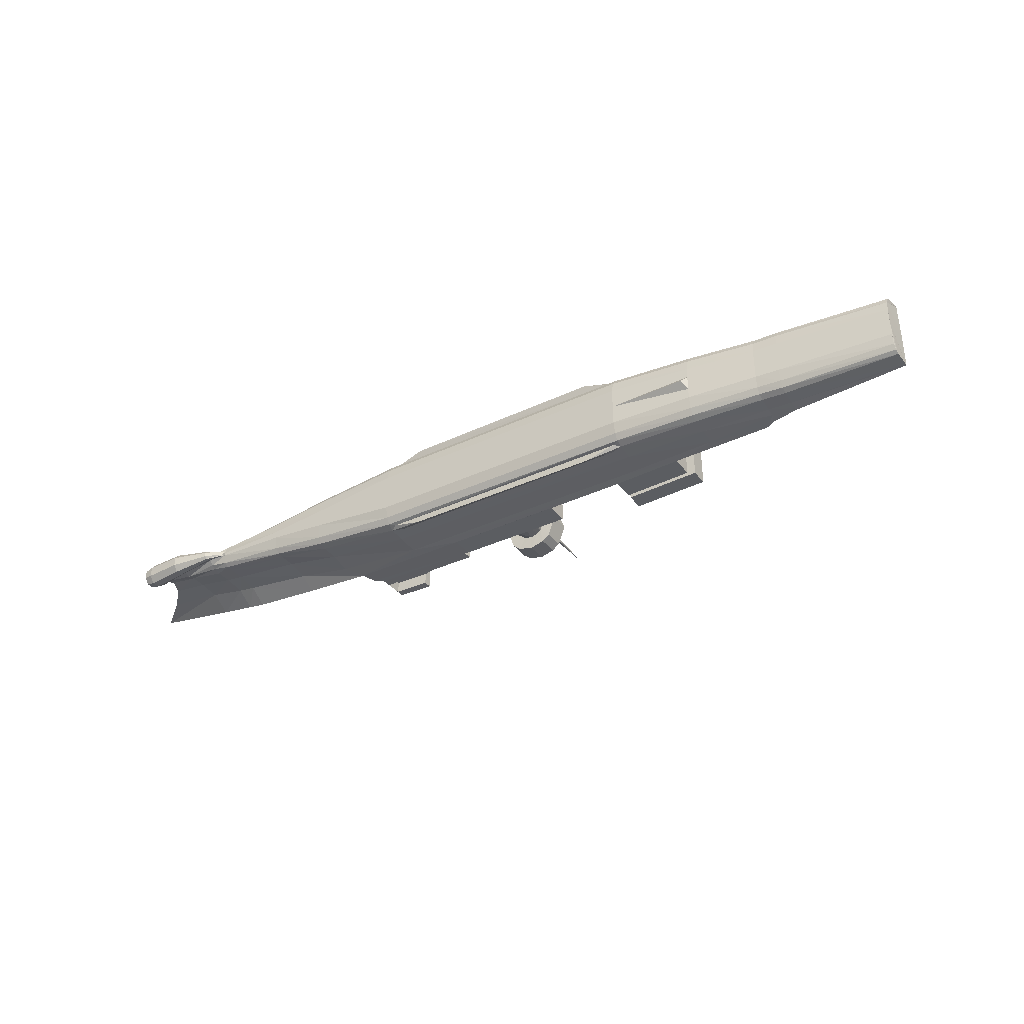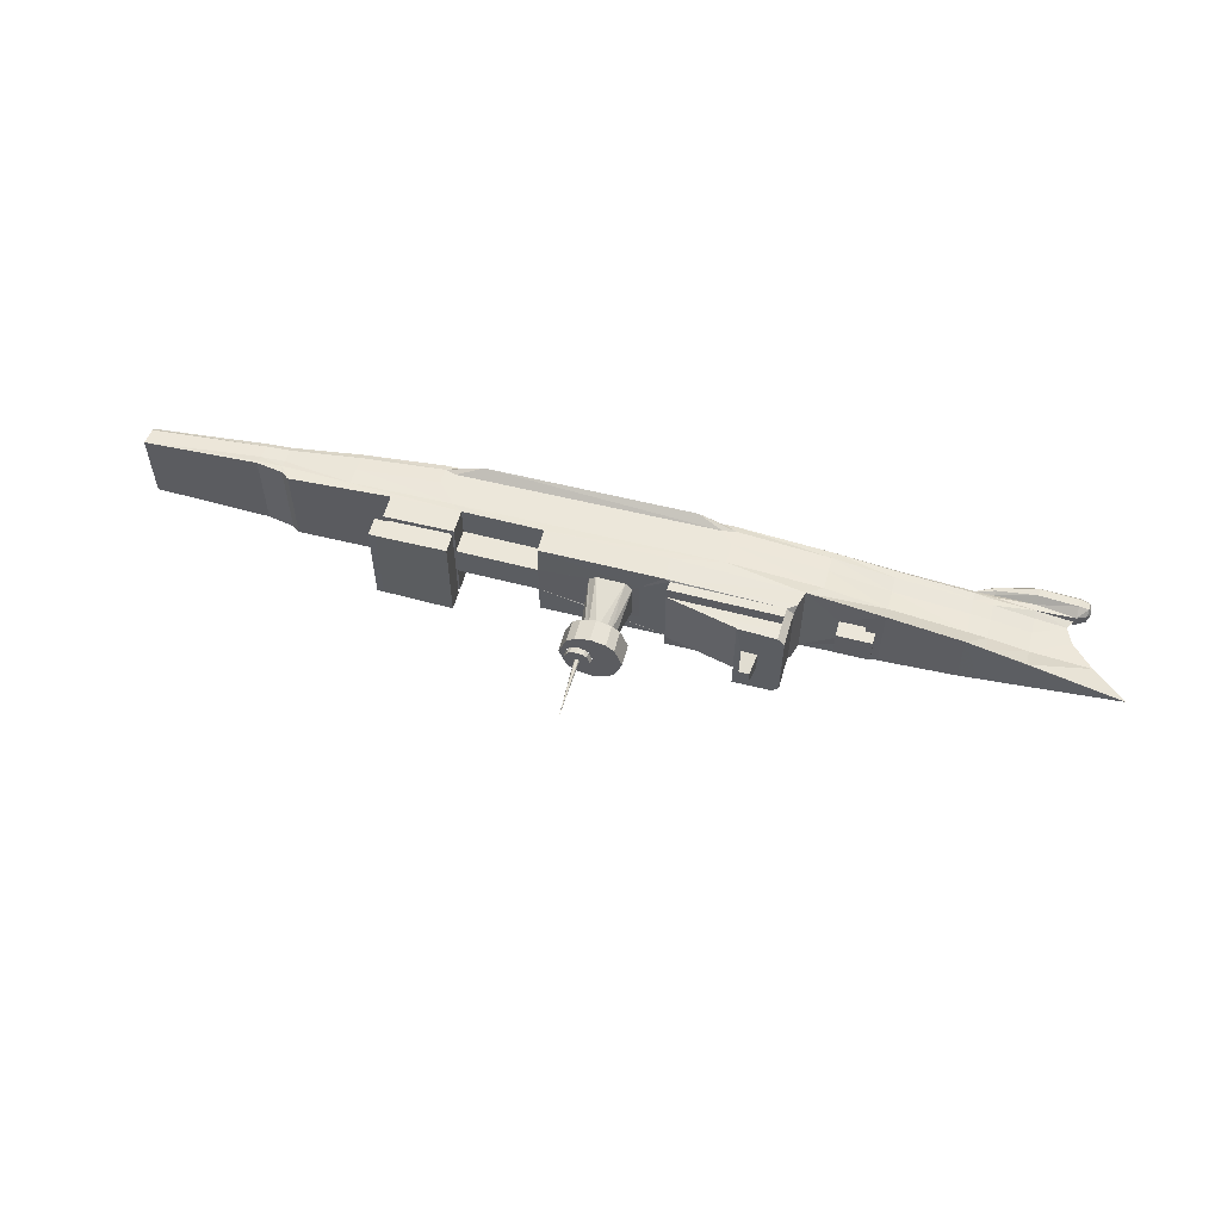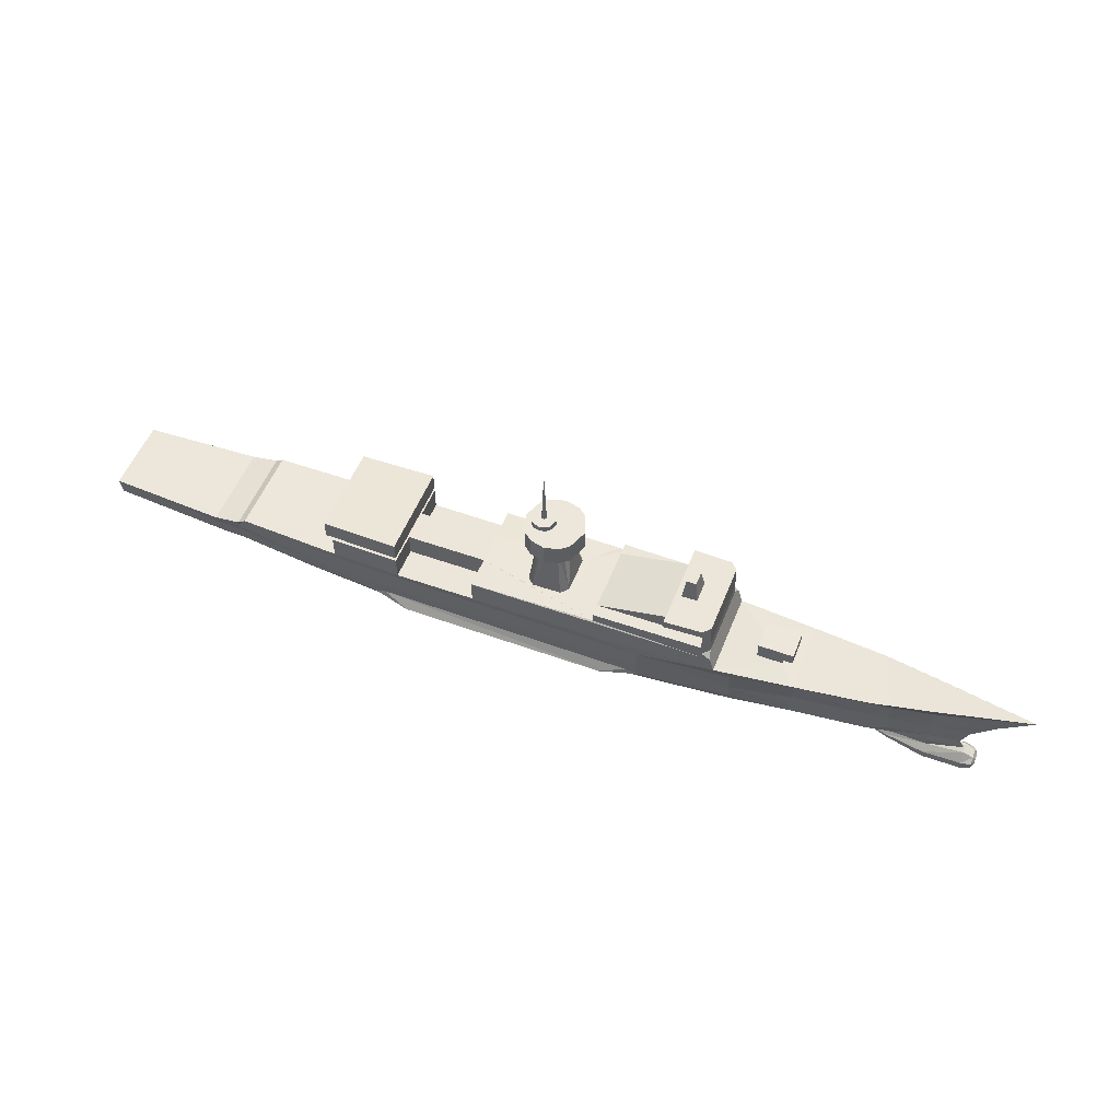
<metadata>
{"format":"obj","ext":"obj","renderer":"f3d","projection":"perspective","resolution":1024,"background":"white","views":[{"elev":-35.5,"azim":31.8,"up":"+Z"},{"elev":56.4,"azim":-165.4,"up":"+Z"},{"elev":53.4,"azim":-158.6,"up":"+Y"}]}
</metadata>
<code>
g
v -193.1 -44.57 -0.2515
v -197.6 -46.9 -0.2565
v -198.8 -49.02 -0.2578
v -149 -47.45 0.488
v -157.7 -48.46 0.9016
v -175.8 -47.45 2.064
v -193.1 -44.57 2.281
v -197.6 -46.92 1.803
v -198.8 -49.02 0.7367
v -149 -48.14 1.01
v -157.7 -50.18 2.128
v -175.8 -50.34 4.925
v -193.1 -48.68 5.468
v -197.6 -49.06 4.336
v -198.8 -49.93 1.799
v -149 -48.36 1.005
v -157.7 -51.7 2.116
v -175.8 -53.75 4.897
v -193.1 -52.48 5.437
v -197.6 -52.08 4.312
v -198.8 -51.19 1.789
v -149 -48.51 0.4249
v -157.7 -52.76 0.8729
v -175.8 -56.14 1.997
v -193.1 -55.14 2.206
v -197.6 -54.2 1.743
v -198.8 -52.08 0.7118
v -149 -48.51 -0.2014
v -157.7 -52.75 -0.2112
v -175.8 -56.12 -0.2313
v -193.1 -55.12 -0.2515
v -197.6 -54.18 -0.2565
v -198.8 -52.07 -0.2578
v -175.8 -44.02 2.521
v -192.2 -44.02 0.08902
v -149 -40.51 5.957
v -157.8 -40.51 4.856
v -175.8 -40.51 1.718
v -190.1 -40.51 -0.2493
v -193.3 -32.98 -0.2529
v -149 -32.98 5.965
v -157.8 -32.98 4.859
v -175.8 -32.98 1.718
v -157.8 -22.69 5.987
v -175.8 -22.69 2.521
v -203.3 -22.69 -0.2634
v -149 -22.69 7.188
v -149 -13.66 12.98
v -157.8 -13.24 11.36
v -175.8 -12.34 8.139
v -218.9 -9.933 -0.28
v -157.8 -44.11 4.16
v -157.8 -46.14 2.892
v -149 -46.05 4.378
v -149 -44.09 5.955
v -114.7 -47.46 1.649
v -114.8 -46.06 7.372
v -114.8 -44.1 9.729
v -114.8 -40.52 9.852
v -114.8 -32.99 9.878
v -114.8 -22.69 11.68
v -114.8 -14.98 16.62
v -86.87 -47.46 4.299
v -86.95 -46.07 10.84
v -86.98 -44.11 13.5
v -86.98 -40.53 14.54
v -86.98 -33 15.28
v -86.98 -22.7 16.97
v -27.67 -43.57 21.95
v -44.55 -33 19.78
v -44.55 -22.71 20.5
v -21.46 -18.29 21.44
v -44.44 -47.47 9.048
v -44.51 -46.08 14.42
v -44.55 -44.11 17.39
v 85.06 -47.47 9.567
v 84.98 -46.07 14.94
v 84.95 -44.11 17.91
v 68.02 -43.56 22.55
v 84.94 -33 20.3
v 75.75 -22.7 21.01
v 70.97 -19.1 21.93
v 85.07 -47.47 0.05929
v -45.04 -40.53 18.94
v 84.94 -40.8 19.37
v 82.23 -42.59 18.43
v -41.83 -42.59 18.17
v 79.67 -39.25 19.47
v -39.28 -39.25 19.22
v 102.9 -19.47 21.25
v 122.9 -44.29 8.534
v 122.8 -43.03 13.99
v 122.7 -41.24 17.01
v 122.7 -38.23 18.54
v 122.7 -31.15 19.64
v 122.7 -22.91 20.33
v 154.6 -35.08 17.53
v 154.6 -28.23 18.36
v 154.7 -24.79 19.31
v 149.8 -18.47 19.95
v 154.7 -40.41 7.742
v 154.6 -39.3 13.08
v 154.6 -37.73 16.04
v 122.9 -44.29 3.636
v 120.6 -47.47 0.1044
v 165.7 -39.5 7.886
v 165.6 -38.43 13.33
v 165.6 -36.91 16.36
v 165.6 -34.35 17.79
v 165.6 -27.7 18.64
v 165.6 -24.51 19.69
v 165.6 -23.21 19.93
v 153.4 -20.99 20.15
v 218.7 -23.2 17.41
v 218.9 -23.21 0.2334
v 217.9 -34.82 0.2329
v 217.9 -34.82 7.381
v 217.8 -34.08 12.37
v 218 -33.05 15.12
v 218.2 -31.3 16.45
v 218.7 -24.17 17.24
v 26.77 -18.61 21.69
v 34.04 -18.61 21.73
v 34.1 -18.61 -21.7
v 26.83 -18.61 -21.68
v 218.7 -24.17 -16.77
v 218.3 -31.3 -15.99
v 218 -33.05 -14.66
v 217.8 -34.08 -11.9
v 217.9 -34.82 -6.915
v 218.7 -23.2 -16.83
v 153.4 -20.99 -19.85
v 165.7 -23.21 -19.61
v 165.7 -24.51 -19.36
v 165.6 -27.7 -18.31
v 165.6 -34.35 -17.47
v 165.6 -36.91 -16.04
v 165.7 -38.43 -13.01
v 165.7 -39.5 -7.564
v 122.9 -44.29 -3.422
v 154.6 -37.73 -15.75
v 154.7 -39.3 -12.79
v 154.8 -40.41 -7.449
v 149.8 -18.47 -19.66
v 154.7 -24.79 -19.02
v 154.6 -28.23 -18.06
v 154.6 -35.08 -17.24
v 122.8 -22.91 -20.12
v 122.8 -31.15 -19.42
v 122.8 -38.23 -18.33
v 122.8 -41.24 -16.8
v 122.8 -43.03 -13.77
v 122.9 -44.29 -8.321
v 103 -19.47 -21.06
v -39.23 -39.25 -19.36
v 79.72 -39.25 -19.36
v -41.78 -42.59 -18.31
v 82.27 -42.59 -18.31
v 84.99 -40.8 -19.26
v -44.99 -40.53 -19.09
v 71.03 -19.1 -21.83
v 75.8 -22.7 -20.9
v 84.99 -33 -20.18
v 68.08 -43.56 -22.47
v 84.99 -44.11 -17.79
v 85.02 -46.07 -14.82
v 85.08 -47.47 -9.448
v -44.5 -44.11 -17.54
v -44.48 -46.08 -14.57
v -44.41 -47.47 -9.198
v -21.41 -18.29 -21.56
v -44.5 -22.71 -20.65
v -44.5 -33 -19.93
v -27.62 -43.57 -22.06
v -86.94 -22.7 -17.23
v -86.94 -33 -15.53
v -86.94 -40.53 -14.8
v -86.94 -44.11 -13.76
v -86.92 -46.07 -11.09
v -86.86 -47.46 -4.552
v -114.8 -14.98 -16.95
v -114.8 -22.69 -12.01
v -114.8 -32.99 -10.2
v -114.8 -40.52 -10.18
v -114.8 -44.1 -10.06
v -114.8 -46.06 -7.698
v -114.7 -47.46 -1.975
v -149 -44.09 -6.358
v -149 -46.05 -4.781
v -157.8 -46.14 -3.315
v -157.8 -44.11 -4.582
v -175.8 -12.34 -8.601
v -157.8 -13.24 -11.79
v -149 -13.66 -13.38
v -149 -22.69 -7.591
v -175.8 -22.69 -2.983
v -157.8 -22.69 -6.409
v -175.8 -32.98 -2.181
v -157.8 -32.98 -5.281
v -149 -32.98 -6.368
v -175.8 -40.51 -2.181
v -157.8 -40.51 -5.279
v -149 -40.51 -6.36
v -192.2 -44.02 -0.5901
v -175.8 -44.02 -2.984
v -198.8 -52.08 -1.227
v -197.6 -54.2 -2.256
v -193.1 -55.14 -2.709
v -175.8 -56.14 -2.46
v -157.7 -52.76 -1.295
v -149 -48.51 -0.8277
v -198.8 -51.19 -2.304
v -197.6 -52.08 -4.824
v -193.1 -52.48 -5.94
v -175.8 -53.75 -5.36
v -157.7 -51.7 -2.538
v -149 -48.36 -1.408
v -198.8 -49.93 -2.315
v -197.6 -49.06 -4.849
v -193.1 -48.68 -5.971
v -175.8 -50.34 -5.387
v -157.7 -50.18 -2.55
v -149 -48.14 -1.413
v -198.8 -49.02 -1.252
v -197.6 -46.92 -2.316
v -193.1 -44.57 -2.784
v -175.8 -47.45 -2.527
v -157.7 -48.46 -1.324
v -149 -47.45 -0.8908
v -80.09 -16.37 -20.19
v -80.15 -16.37 19.94
v -95.86 -15.04 6.206
v -107.5 -15 6.198
v -107.4 -15 -6.485
v -95.84 -15.04 -6.483
v -107.5 -12.88 6.198
v -107.4 -12.88 -6.485
v -95.84 -12.91 -6.483
v -95.86 -12.91 6.206
v -107.4 -7.562 -6.485
v -95.82 -7.598 -6.483
v -95.84 -7.598 6.206
v -107.4 -7.562 6.198
v -111.8 -7.549 6.192
v -111.8 -12.86 6.192
v -111.8 -12.86 -6.491
v -111.8 -7.549 -6.491
v 71.01 -19.1 -7.242
v 70.99 -19.1 7.344
v 34.08 -18.61 -7.227
v 34.06 -18.61 7.25
v -21.35 -7.428 -21.56
v 26.88 -7.748 -21.68
v 34.15 -7.748 -21.7
v 34.14 -7.748 -7.227
v 71.06 -8.241 -7.242
v 71.08 -8.241 -21.83
v 103 -8.606 -21.06
v 103 -8.606 21.25
v 71.03 -8.241 21.93
v 71.04 -8.241 7.344
v 34.12 -7.748 7.25
v 34.1 -7.748 21.73
v 26.83 -7.748 21.69
v -21.4 -7.428 21.44
v -23.85 -6.967 -20.86
v -23.9 -6.967 20.71
g hull
v -23.89 -6.967 6.851
g
v -23.87 -6.967 -7.004
v -23.53 -2.682 -20.86
g hull
v -23.55 -2.682 -7.004
v -23.57 -2.682 6.851
g
v -23.59 -2.682 20.71
v -74.12 -6.575 -20.29
v -78.09 -9.488 -20.19
v -77.23 -6.505 -17.08
v -76.91 -2.221 -17.08
v -73.8 -2.29 -20.29
v -77.27 -6.505 16.84
v -78.14 -9.488 19.95
v -74.17 -6.575 20.06
v -73.86 -2.29 20.06
v -76.96 -2.221 16.84
v -73.68 5.594 20.06
v -76.78 5.663 16.84
v -76.74 5.663 -17.08
v -73.63 5.594 -20.29
v -56.15 5.202 -20.88
v -56.17 5.202 -7.023
v -56.18 5.202 6.832
v -56.2 5.202 20.69
v -56 5.198 15.16
v -23.39 -2.686 15.18
v -73.66 -2.295 14.53
v -73.48 5.59 14.53
v -73.44 5.59 -14.77
v -73.62 -2.295 -14.77
v -23.35 -2.686 -15.33
v -55.97 5.198 -15.35
v -56.08 8.969 -7.023
v -56.1 8.969 6.832
v -56.12 8.969 20.69
v -73.59 9.361 20.06
v -76.69 9.43 16.84
v -76.65 9.43 -17.08
v -73.54 9.361 -20.29
v -56.07 8.969 -20.88
v -66.01 9.264 -5.18
v -58.86 9.104 -5.312
v -58.88 9.104 5.108
v -66.03 9.264 4.962
v -60 18.27 3.181
v -64.5 18.37 3.089
v -64.49 18.37 -3.304
v -59.98 18.27 -3.387
v -7.724 -7.281 8.517
v -10.81 -7.268 11.27
v -4.622 -7.351 11.66
v -1.441 15.3 6.471
v -3.378 15.35 4.91
v -4.602 -7.351 -11.75
v -10.79 -7.268 -11.38
v -7.71 -7.281 -8.627
v -3.362 15.35 -4.996
v -1.427 15.3 -6.548
v 11.59 -7.714 -8.758
v 14.68 -7.727 -11.52
v 8.487 -7.644 -11.84
v 5.825 15.14 -6.555
v 7.739 15.1 -5.033
v 8.468 -7.644 11.8
v 14.66 -7.727 11.5
v 11.58 -7.714 8.73
v 7.724 15.1 4.982
v 5.81 15.14 6.495
v 9.662 15.05 -0.01831
v -5.251 15.39 -0.05016
v 2.212 15.22 -7.493
v 2.199 15.22 7.424
v -8.149 15.3 -9.292
v -4.537 15.3 -12.19
v 2.252 15.3 -13.95
v 8.995 15.3 -12.2
v 12.57 15.3 -9.363
v 16.16 15.3 -0.004471
v 12.54 15.3 9.326
v 8.967 15.3 12.15
v 2.229 15.3 13.88
v -4.565 15.3 12.11
v -8.177 15.3 9.192
v -11.67 15.3 -0.0639
v -4.565 25.33 12.11
v -8.177 25.33 9.192
v -11.67 25.33 -0.0639
v -8.149 25.33 -9.292
v -4.537 25.33 -12.19
v 2.252 25.33 -13.95
v 8.995 25.33 -12.2
v 12.57 25.33 -9.363
v 16.16 25.33 -0.004471
v 12.54 25.33 9.326
v 8.967 25.33 12.15
v 2.229 25.33 13.88
v 11.7 25.33 4.06
v 10.31 25.33 5.157
v 7.38 25.33 5.911
v 4.425 25.33 5.137
v 3.015 25.33 4
v 1.487 25.33 -0.04412
v 3.028 25.33 -4.076
v 4.436 25.33 -5.206
v 7.39 25.33 -5.973
v 10.32 25.33 -5.213
v 11.71 25.33 -4.109
v 13.28 25.33 -0.01819
v 10.32 28 -5.213
v 11.71 28 -4.109
v 13.28 28 -0.01819
v 11.7 28 4.06
v 10.31 28 5.157
v 7.38 28 5.911
v 4.425 28 5.137
v 3.015 28 4
v 1.487 28 -0.04412
v 3.028 28 -4.076
v 4.436 28 -5.206
v 7.39 28 -5.973
v 7.371 56.14 -0.0312
v 7.376 28 -1.22
v 7.963 28 -1.067
v 6.786 28 -1.066
v 6.504 28 -0.8402
v 6.196 28 -0.03377
v 6.501 28 0.7751
v 6.783 28 1.003
v 7.374 28 1.157
v 7.96 28 1.006
v 8.238 28 0.7871
v 8.554 28 -0.02859
v 8.24 28 -0.8468
v 73.41 -8.259 -19.46
v 100.7 -8.588 -18.77
v 100.6 -8.588 18.95
v 73.36 -8.259 19.57
v 73.37 -8.259 7.347
v 73.39 -8.259 -7.239
v 73.38 -6.187 19.57
v 73.39 -6.187 7.347
v 73.41 -6.187 -7.239
v 73.42 -6.187 -19.46
v 100.7 -6.517 -18.77
v 100.7 -6.517 18.95
v 71.1 -6.169 -21.83
v 103 -6.535 -21.06
v 103 -6.535 21.25
v 71.04 -6.169 21.93
v 71.06 -6.169 7.344
v 71.08 -6.169 -7.242
v 71.11 2.369 21.93
v 71.13 2.369 7.344
v 71.15 2.369 -7.242
v 71.16 2.369 -21.83
v 103.1 2.004 -21.06
v 103.1 2.004 21.25
v 106.2 1.943 -21.05
v 106.1 -6.595 -21.05
v 106.1 -6.595 21.25
v 106.1 1.943 21.25
g hull
f 212 206 33 27 21 15 9 3 224 218
f 7 1 2 8
f 2 3 9 8
f 4 5 11 10
f 5 6 12 11
f 6 7 13 12
f 7 8 14 13
f 8 9 15 14
f 10 11 17 16
f 11 12 18 17
f 12 13 19 18
f 13 14 20 19
f 14 15 21 20
f 16 17 23 22
f 17 18 24 23
f 18 19 25 24
f 19 20 26 25
f 20 21 27 26
f 22 23 29 28
f 23 24 30 29
f 24 25 31 30
f 25 26 32 31
f 26 27 33 32
f 223 229 4 10 16 22 28 211 217
f 48 194 193 192 51 50 49
f 7 6 34 35
f 226 1 7 35 204
f 118 117 116 115 114 121 120 119
f 5 4 54 53
f 53 34 6 5
f 52 55 36 37
f 34 52 37 38
f 39 204 35
f 37 36 41 42
f 38 37 42 43
f 39 38 43 40
f 39 35 34 38
f 43 42 44 45
f 40 43 45 46
f 42 41 47 44
f 44 47 48 49
f 45 44 49 50
f 46 45 50 51
f 52 34 53
f 53 54 55 52
f 4 229 187 56
f 54 4 56 57
f 55 54 57 58
f 36 55 58 59
f 41 36 59 60
f 47 41 60 61
f 48 47 61 62
f 194 48 62 181
f 63 56 187 180
f 57 56 63 64
f 58 57 64 65
f 59 58 65 66
f 60 59 66 67
f 61 60 67 68
f 231 62 61 68
f 67 66 84 70
f 68 67 70 71
f 231 68 71 72
f 73 63 180 170
f 64 63 73 74
f 65 64 74 75
f 66 65 75 84
f 74 73 76 77
f 75 78 86 87
f 87 84 75
f 70 84 89
f 71 70 80 81
f 123 122 72 71 81 82
f 83 76 73 170 167
f 69 89 84
f 85 80 88
f 78 85 86
f 86 85 79
f 69 87 86 79
f 79 88 89 69
f 70 89 88 80
f 88 79 85
f 78 75 74 77
f 87 69 84
f 76 83 104 91
f 77 76 91 92
f 78 77 92 93
f 85 78 93 94
f 80 85 94 95
f 81 80 95 96
f 82 81 96 90
f 95 94 97 98
f 96 95 98 99
f 90 96 99 100
f 154 90 100 144
f 101 91 104 140 153 143
f 92 91 101 102
f 93 92 102 103
f 94 93 103 97
f 83 105 104
f 105 140 104
f 102 101 106 107
f 103 102 107 108
f 97 103 108 109
f 98 97 109 110
f 99 98 110 111
f 99 113 100
f 132 144 100 113
f 106 101 143 139
f 133 132 113 112
f 113 99 111 112
f 116 117 106 139 130
f 107 106 117 118
f 108 107 118 119
f 109 108 119 120
f 110 109 120 121
f 114 112 111 110 121
f 131 133 112 114 115
f 135 134 133 131 126
f 136 135 126 127
f 137 136 127 128
f 138 137 128 129
f 139 138 129 130
f 145 132 133 134
f 144 132 145
f 146 145 134 135
f 147 146 135 136
f 141 147 136 137
f 142 141 137 138
f 143 142 138 139
f 140 105 83
f 151 150 147 141
f 152 151 141 142
f 153 152 142 143
f 148 154 144 145
f 149 148 145 146
f 150 149 146 147
f 162 161 154 148
f 163 162 148 149
f 159 163 149 150
f 165 159 150 151
f 166 165 151 152
f 167 166 152 153
f 83 167 153 140
f 160 174 157
f 168 165 166 169
f 159 164 156
f 155 173 163 156
f 156 164 174 155
f 157 174 164 158
f 164 159 158
f 158 159 165
f 156 163 159
f 160 155 174
f 161 162 172 171 125 124
f 173 172 162 163
f 155 160 173
f 168 160 157
f 165 168 157 158
f 170 169 166 167
f 178 177 160 168
f 179 178 168 169
f 180 179 169 170
f 172 175 230 171
f 176 175 172 173
f 177 176 173 160
f 182 181 230 175
f 183 182 175 176
f 184 183 176 177
f 185 184 177 178
f 186 185 178 179
f 187 186 179 180
f 195 194 181 182
f 200 195 182 183
f 203 200 183 184
f 188 203 184 185
f 189 188 185 186
f 229 189 186 187
f 189 190 191 188
f 190 205 191
f 196 46 51 192
f 197 196 192 193
f 195 197 193 194
f 200 199 197 195
f 198 40 46 196
f 199 198 196 197
f 204 39 201 205
f 201 39 40 198
f 202 201 198 199
f 203 202 199 200
f 191 205 201 202
f 188 191 202 203
f 205 190 228 227
f 229 228 190 189
f 116 130 129 128 127 126 131 115
f 227 226 204 205
f 206 207 32 33
f 207 208 31 32
f 208 209 30 31
f 209 210 29 30
f 210 211 28 29
f 212 213 207 206
f 213 214 208 207
f 214 215 209 208
f 215 216 210 209
f 216 217 211 210
f 218 219 213 212
f 219 220 214 213
f 220 221 215 214
f 221 222 216 215
f 222 223 217 216
f 224 225 219 218
f 225 226 220 219
f 226 227 221 220
f 227 228 222 221
f 228 229 223 222
f 3 2 225 224
f 1 226 225 2
g super
f 241 240 243 242
f 266 269 322 321 328 327 255 254 253 252
g hull
f 161 124 250 248
g super
f 422 421 420 419 424 423
g stack
f 313 312 315 314
g hull
f 232 233 62 231
f 233 234 181 62
f 234 235 230 181
f 235 232 231 230
g super
f 236 237 234 233
f 237 238 235 234
g hull
f 238 239 232 235
g super
f 239 236 233 232
f 240 241 238 237
f 241 242 239 238
f 242 243 236 239
f 245 244 247 246
f 244 245 236 243
f 245 246 237 236
f 246 247 240 237
f 247 244 243 240
g hull
f 123 82 249 251
g super
f 262 261 256 255
f 275 274 266 252 171 230
f 252 253 125 171
f 253 254 124 125
f 254 255 250 124
f 255 256 248 250
f 256 257 161 248
f 257 258 154 161
f 258 259 90 154
f 259 260 82 90
f 260 261 249 82
f 261 262 251 249
f 262 263 123 251
f 263 264 122 123
f 264 265 72 122
f 265 267 281 280 231 72
f 280 279 276 275 230 231
f 322 269 268 317 316 323
f 317 268 267 265 264 263 262 332 331 318
f 332 262 255 327 326 333
f 270 271 269 266
f 271 272 268 269
f 272 273 267 268
f 273 282 281 267
f 283 277 276 279
f 278 270 266 274
f 275 276 274
f 280 281 279
f 278 274 276 277
f 283 279 281 282
f 284 285 283 282
f 285 286 277 283
f 286 287 278 277
f 297 296 299 298
f 298 299 289 271
f 289 290 272 271
f 290 292 293 272
f 293 292 295 294
f 293 294 282 273
f 294 295 284 282
f 295 292 291 284
f 296 297 278 287
f 297 298 270 278
f 299 296 287 288
f 300 301 290 289
f 301 302 291 290
f 302 303 284 291
f 303 304 285 284
f 304 305 286 285
f 305 306 287 286
f 306 307 288 287
f 307 300 289 288
f 304 303 311 308 306 305
f 308 309 307 306
f 309 310 302 301 300 307
f 310 311 303 302
g stack
f 312 313 311 310
f 313 314 308 311
f 314 315 309 308
f 315 312 310 309
g radar
f 319 318 339
f 324 323 337
f 329 328 338
f 334 333 336
g super
f 317 318 316
f 322 323 321
f 327 328 326
f 332 333 331
g radar
f 320 316 318 319
f 325 321 323 324
f 330 326 328 329
f 335 331 333 334
f 330 336 326
f 321 338 328
f 326 336 333
f 325 338 321
f 331 339 318
f 335 339 331
f 320 337 316
f 316 337 323
f 340 341 325 324
f 341 342 338 325
f 342 343 329 338
f 343 344 330 329
f 344 345 336 330
f 345 346 334 336
f 346 347 335 334
f 347 348 339 335
f 348 349 319 339
f 349 350 320 319
f 350 351 337 320
f 351 340 324 337
f 352 353 350 349
f 353 354 351 350
f 354 355 340 351
f 355 356 341 340
f 356 357 342 341
f 357 358 343 342
f 358 359 344 343
f 359 360 345 344
f 360 361 346 345
f 361 362 347 346
f 362 363 348 347
f 363 352 349 348
f 364 365 362 361
f 365 366 363 362
f 366 367 352 363
f 367 368 353 352
f 368 369 354 353
f 369 370 355 354
f 370 371 356 355
f 371 372 357 356
f 372 373 358 357
f 373 374 359 358
f 374 375 360 359
f 375 364 361 360
f 376 377 374 373
f 377 378 375 374
f 378 379 364 375
f 379 380 365 364
f 380 381 366 365
f 381 382 367 366
f 382 383 368 367
f 383 384 369 368
f 384 385 370 369
f 385 386 371 370
f 386 387 372 371
f 387 376 373 372
g array
f 388 389 391
f 388 390 389
f 388 400 390
f 388 399 400
f 388 398 399
f 388 397 398
f 388 396 397
f 388 395 396
f 388 394 395
f 388 393 394
f 388 392 393
f 388 391 392
g radar
f 376 387 389 390
f 387 386 391 389
f 386 385 392 391
f 385 384 393 392
f 384 383 394 393
f 383 382 395 394
f 382 381 396 395
f 381 380 397 396
f 380 379 398 397
f 379 378 399 398
f 378 377 400 399
f 377 376 390 400
g super
f 401 402 258 257
f 402 403 259 258
f 403 404 260 259
f 404 405 261 260
f 405 406 256 261
f 406 401 257 256
f 407 408 405 404
f 408 409 406 405
f 409 410 401 406
f 410 411 402 401
f 411 412 403 402
f 412 407 404 403
f 413 414 411 410
f 414 415 412 411
f 415 416 407 412
f 416 417 408 407
f 417 418 409 408
f 418 413 410 409
f 419 420 417 416
f 420 421 418 417
f 421 422 413 418
f 422 423 414 413
f 426 425 428 427
f 424 419 416 415
f 425 426 414 423
f 426 427 415 414
f 427 428 424 415
f 428 425 423 424
l 295 292
l 295 294
l 297 278
l 297 296
l 299 289
l 299 296
g radar
l 365 364
l 366 365
l 367 366
l 368 367
l 369 368
l 370 369
l 371 370
l 372 371
l 373 372
l 374 373
l 375 364
l 375 374

</code>
